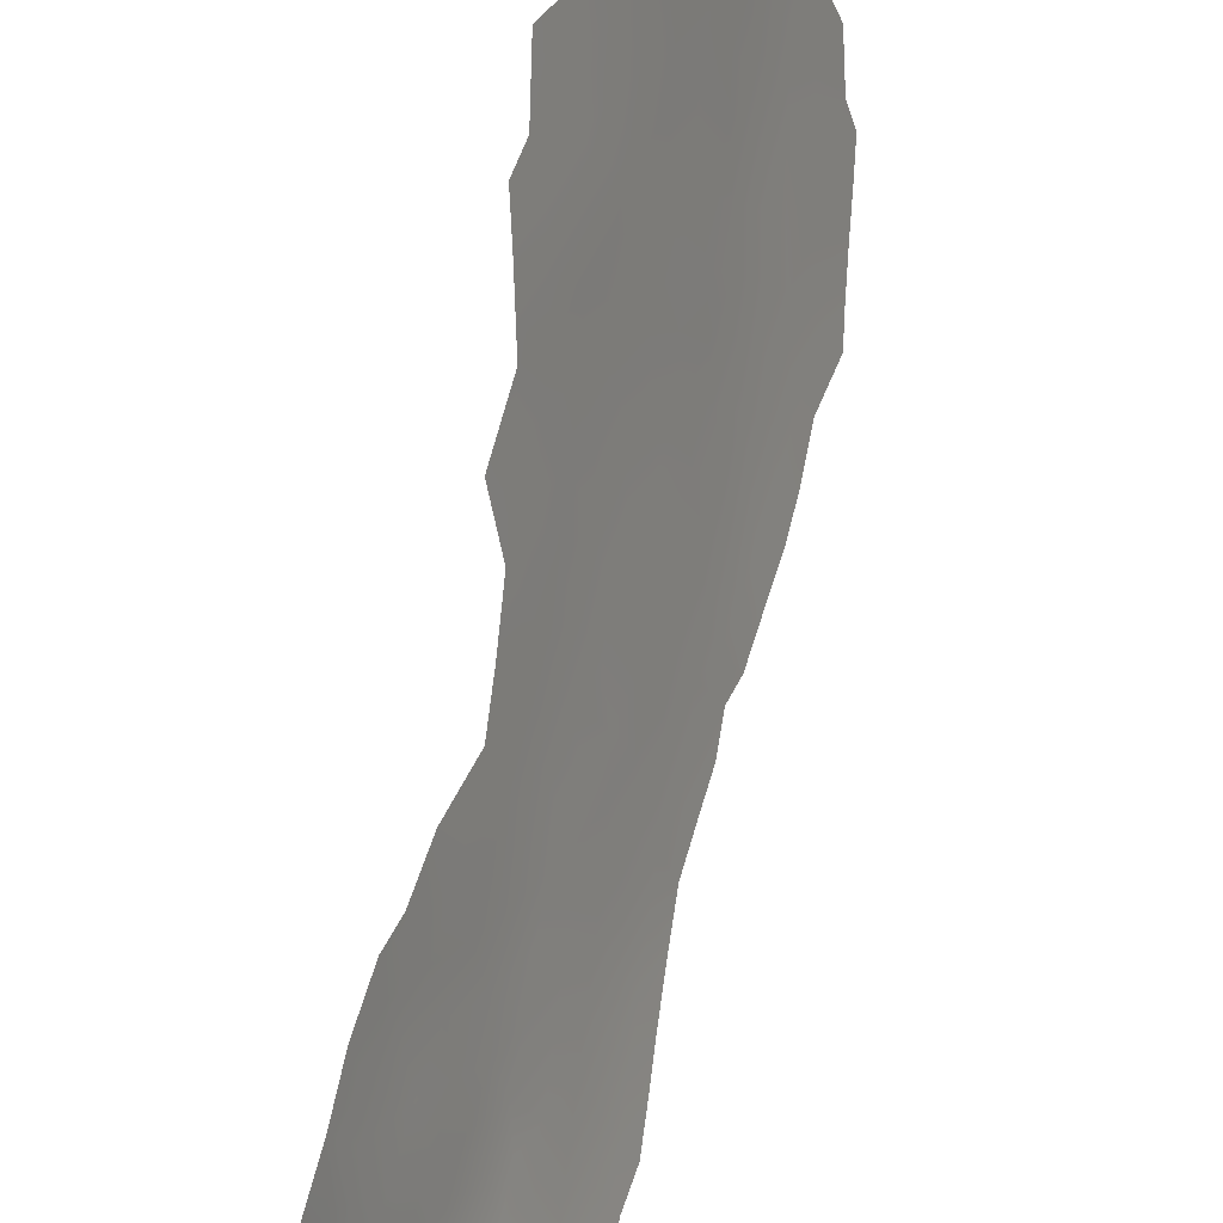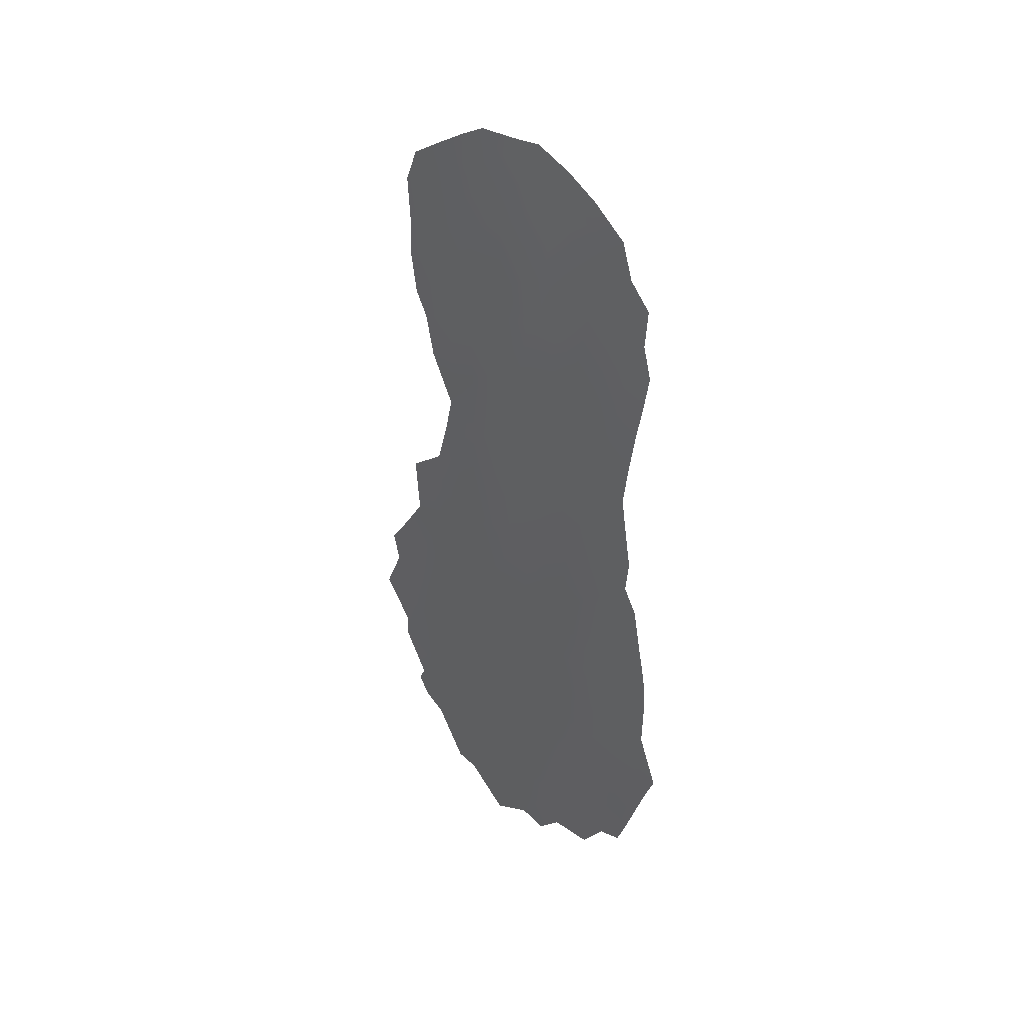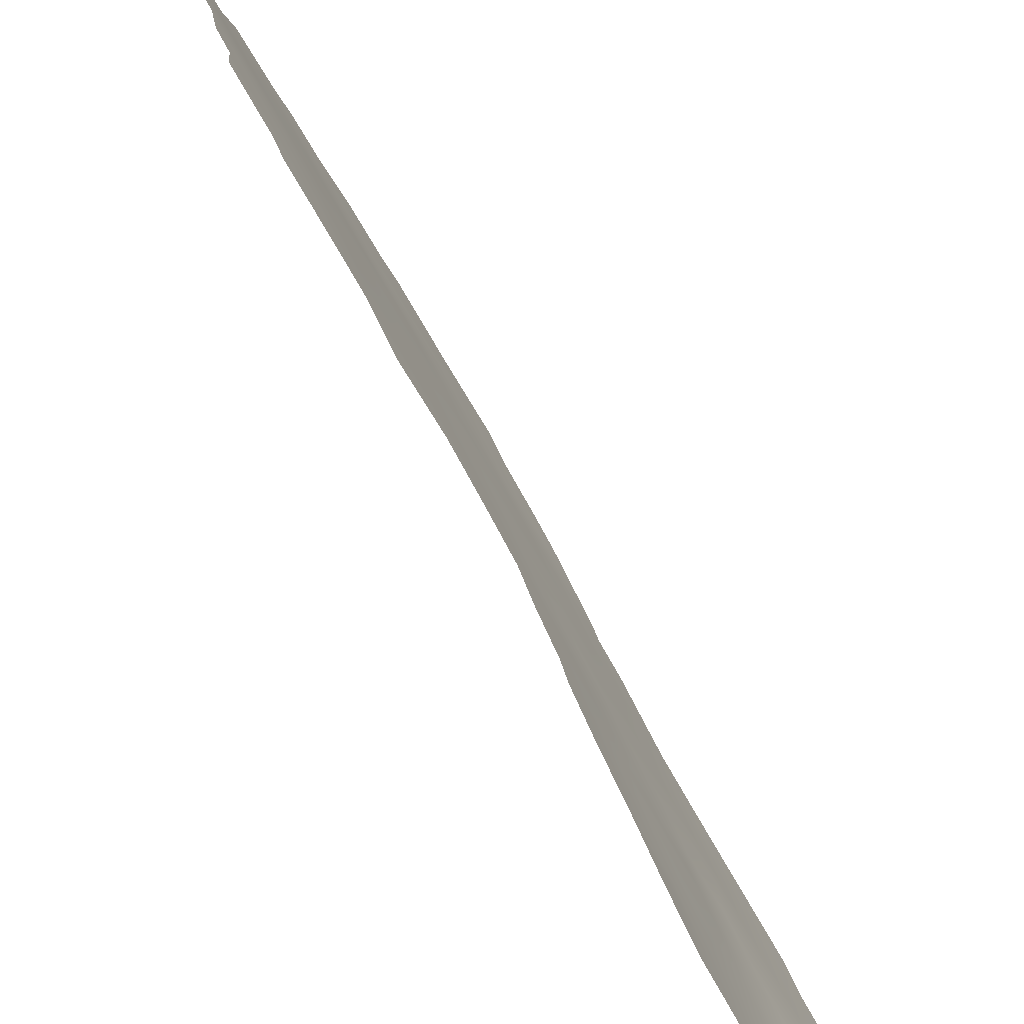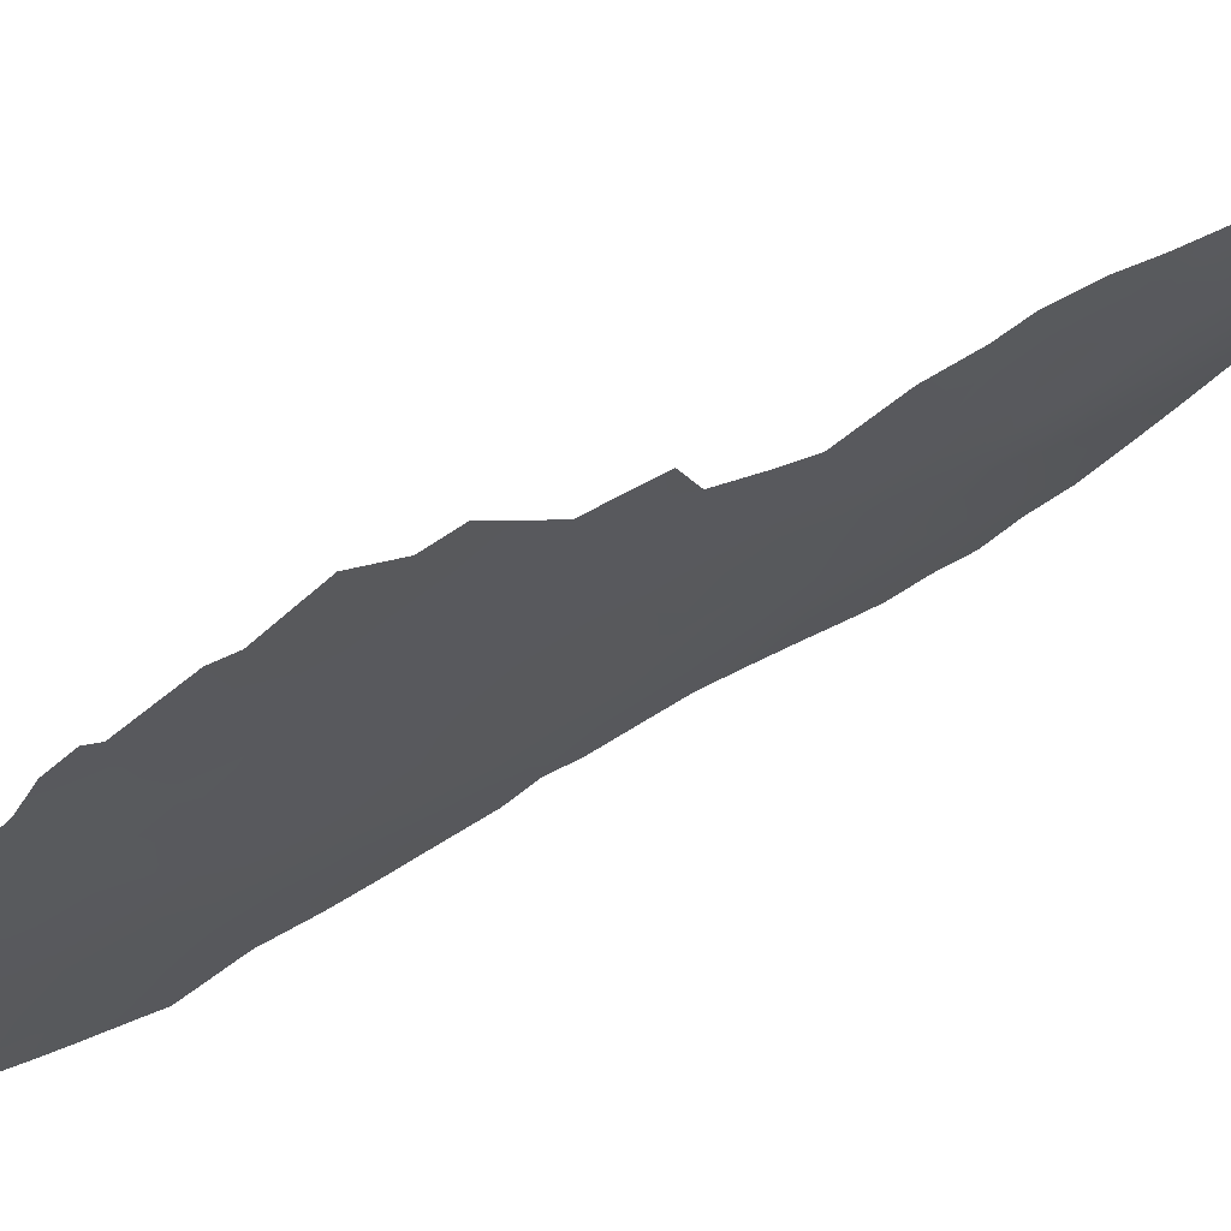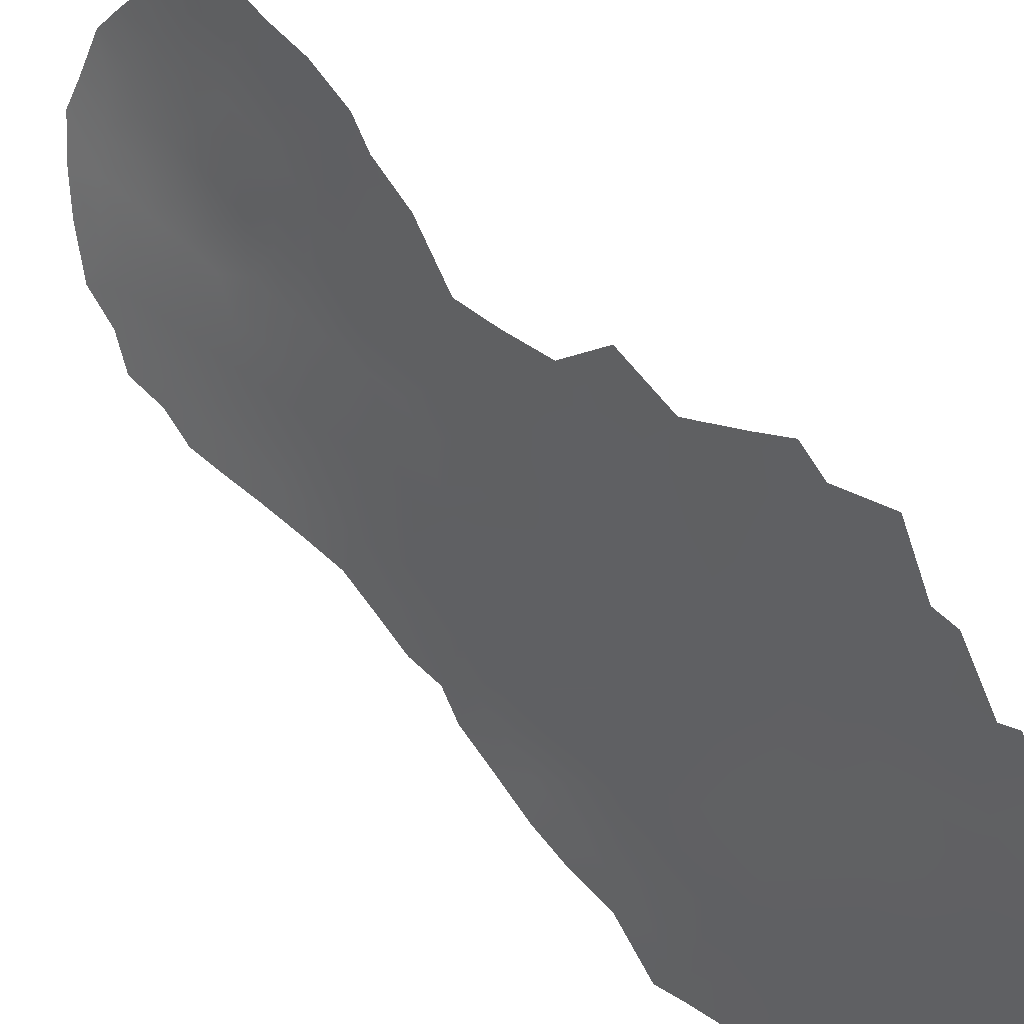
<metadata>
{"format":"obj","ext":"obj","renderer":"f3d","projection":"perspective","resolution":1024,"background":"white","views":[{"elev":76.2,"azim":12.5,"up":"+Y"},{"elev":32.9,"azim":-19.0,"up":"+Z"},{"elev":51.5,"azim":-24.0,"up":"+Y"},{"elev":44.2,"azim":-127.3,"up":"+Y"},{"elev":64.7,"azim":138.3,"up":"+Y"}]}
</metadata>
<code>
v 95.45 88.77 25.36
v 95.08 89.5 28.66
v 95.31 89.33 19.5
v 95.12 89.77 21.43
v 95.88 87.83 20.92
v 93.29 94.86 14.3
v 93.52 94.18 15.76
v 96.05 87.5 18.97
v 94.32 92.01 16.24
v 93.33 94.57 18.94
v 94 91.89 30.57
v 94.59 90.28 31.52
v 94.65 89.84 33.58
v 96.26 87 17.07
v 95.65 88.17 27.2
v 96.03 87.2 31.08
v 94.83 90.63 17.97
v 93.79 93.39 17.64
v 93.46 93.36 29.47
v 94.23 92.01 22.2
v 95.09 89.76 23.51
v 94.33 91.63 24.41
v 95.93 87.63 23.83
v 94.25 91.5 28.39
v 94.26 91.65 26.31
v 94.94 89.94 26.83
v 95.54 88.78 17.33
v 93.73 93.39 20.6
v 94.07 92.61 18.49
v 93.92 91.66 32.55
v 95.35 88.61 32.26
v 92.98 95.51 17.25
v 94.03 92.81 14.15
v 94.54 91.31 20.07
v 93.61 93.28 27.43
v 95.25 88.97 30.46
v 95.83 87.72 29.11
v 93.65 93.43 23.68
v 94.88 90.55 13.8
v 95.12 89.86 15.75
v 95.89 87.95 15.43
v 92.77 96.09 15.92
v 93.09 95.36 14.76
v 92.79 96.02 16.46
v 92.44 96.86 17.53
v 93.9 91.3 34.43
v 93.19 94.3 28
v 93.31 94.09 26.88
v 96.42 86.37 31.31
v 96.38 86.45 30.35
v 96.63 86.08 20.37
v 92.65 96.28 18.7
v 96.6 86.16 15.6
v 96.37 86.77 14.1
v 92.96 94.03 32.92
v 92.85 94.57 32
v 94.75 89.53 34.55
v 93.6 93.43 25.63
v 96.16 86.89 31.94
v 96.33 86.62 27.72
v 92.99 95.19 22.72
v 93.06 95.12 21.24
v 93.03 94.62 28.63
v 92.92 94.59 30.83
v 96.85 85.55 17.1
v 96.44 86.43 22.42
v 96.33 86.68 23.83
v 96.29 86.79 23.01
v 92.96 95.39 20.86
v 93.01 95.59 14.4
v 96.12 87.41 13.88
v 95.86 88.09 13.02
v 95.41 89.24 12.86
v 96.64 86.06 18.33
v 93.98 93.01 12.43
v 94.44 91.81 11.61
v 95.6 87.96 33.59
v 96.03 87.14 32.84
v 96.19 86.96 25.67
v 93.4 94.1 23.51
v 96.48 86.26 29.54
v 93.73 93.67 12.46
v 93.39 94.59 13.64
v 93.14 95.25 13.92
v 92.56 96.48 19.4
v 94.87 90.68 12.26
v 95.16 89.92 12.16
v 95.74 87.94 28.15
v 95.47 88.58 28.86
v 95.38 88.81 27.92
v 95.21 89.57 20.48
v 95.59 88.58 20.21
v 95.5 88.8 21.14
v 93.41 94.51 14.93
v 93.14 95.18 15.53
v 92.93 95.72 15.34
v 93.18 95.02 16.42
v 92.62 96.44 16.99
v 93.93 91.43 33.49
v 93.63 92.06 34.04
v 93.61 92.3 33.08
v 95.97 87.65 19.95
v 96.33 86.8 19.69
v 96.26 86.94 20.66
v 93.64 93.84 16.63
v 93.37 94.5 17.36
v 94.3 91.97 19.29
v 94.14 92.33 20.31
v 93.91 92.97 19.51
v 96.06 87.5 16.24
v 96.25 87.04 15.46
v 96.41 86.62 16.3
v 96.13 87.37 14.69
v 96.47 86.5 14.73
v 93.7 92.69 30.03
v 93.64 92.7 31.1
v 93.25 93.69 30.82
v 95.21 88.69 34.11
v 93.97 92.5 24.96
v 93.97 92.6 23.98
v 95.66 88.03 30.96
v 95.32 88.75 31.42
v 93.92 93.11 15.95
v 93.99 92.89 16.78
v 94.62 91.03 21.9
v 94.4 91.63 21.12
v 94.81 90.59 20.84
v 93.54 93.29 28.46
v 93.91 92.45 27.89
v 93.82 92.52 28.94
v 94.29 91.11 31.07
v 94.33 91.1 30.1
v 94.6 90.37 30.59
v 96 87.37 27.43
v 96.08 87.15 28.41
v 93.78 93.48 15.03
v 94.17 92.44 15.19
v 93.21 94.66 22.14
v 93.02 95.15 21.98
v 92.93 94.72 29.76
v 93.23 94.02 29.07
v 93.12 93.9 31.77
v 93.18 94.01 30.08
v 93.94 91.83 31.58
v 93.61 92.56 32.11
v 93.32 93.16 32.6
v 93.3 92.98 33.52
v 94.21 92.27 17.43
v 94.93 90.31 19.79
v 95.54 88.33 29.82
v 95.92 87.47 30.09
v 94.92 89.72 30.2
v 94.93 89.61 31
v 94.72 90.22 29.53
v 95.17 89.23 29.56
v 94.98 89.41 31.95
v 94.6 91.27 17.14
v 94.74 90.87 16
v 94.96 90.29 16.84
v 93.32 93.95 28.06
v 93.95 92.48 25.92
v 93.94 92.46 26.88
v 96.74 85.82 16.47
v 96.58 86.22 17.07
v 95.03 89.13 33.36
v 94.62 90.06 32.5
v 94.41 91.01 29.19
v 94.69 90.44 28.49
v 95.75 88.14 21.98
v 96.16 87.14 21.66
v 94.25 91.58 27.28
v 95.1 89.67 25.23
v 95.21 89.31 26.1
v 94.86 90.2 25.95
v 94.59 90.82 26.62
v 94.55 90.98 25.84
v 95.01 89.72 27.73
v 95.3 89.04 27.01
v 94.62 90.66 27.56
v 96.26 86.81 24.68
v 96.03 87.36 24.69
v 95.09 89.82 22.4
v 95.39 89.07 21.93
v 95.43 88.92 22.78
v 94.67 90.81 23.79
v 94.28 91.82 23.35
v 94.55 91.16 22.76
v 95.19 89.7 17.64
v 95.42 89.07 18.43
v 95.06 90.01 18.75
v 93.53 93.99 19.71
v 93.32 94.46 20.62
v 93.14 94.99 19.89
v 94.94 90.09 24.43
v 94.69 90.69 25.05
v 95.3 89.2 24.47
v 94.26 90.97 32.03
v 94.41 90.23 34.48
v 94.27 90.61 33.82
v 96.14 87.29 17.98
v 96.46 86.52 17.79
v 96.38 86.7 18.71
v 96.75 85.8 17.71
v 94.33 92.03 13.52
v 94.69 91.09 13.05
v 94.59 91.3 14.17
v 94.28 90.76 32.98
v 94.21 92.41 12.02
v 93.44 94.1 21.43
v 94.02 92.59 21.27
v 95.82 87.94 22.99
v 96.07 87.34 22.49
v 93.48 94.19 18.14
v 93.15 95.06 18.13
v 93.7 93.6 18.73
v 94.46 91.61 18.25
v 94.69 90.97 19.05
v 95.51 88.89 15.55
v 95.69 88.42 16.32
v 95.32 89.35 16.54
v 95.58 88.08 32.82
v 95.78 88.16 18.17
v 95.91 87.87 17.15
v 95.67 88.25 24.6
v 95.82 87.87 25.5
v 95.91 87.58 26.45
v 96.25 86.81 26.66
v 95.57 88.44 26.26
v 93.53 93.83 22.58
v 93.19 94.64 23.11
v 96.42 86.41 28.71
v 96.17 86.95 29.35
v 93.87 93.28 13.22
v 94.09 91.79 29.52
v 93.91 92.8 22.95
v 93.63 93.92 14.07
v 93.56 94.13 13.05
v 96.66 86.01 19.47
v 93.72 93.2 24.56
v 93.52 93.71 24.62
v 92.92 95.61 19.04
v 92.79 95.97 17.97
v 92.76 95.95 20.1
v 96.24 86.76 30.28
v 94.65 91.24 11.94
v 93.64 93.27 26.47
v 93.46 93.76 26.26
v 94.29 91.65 25.39
v 95.53 88.65 23.72
v 95.22 89.68 13.96
v 95.08 90.07 13.06
v 95.44 89.16 13.33
v 95.69 88.39 19.22
v 94.53 91.46 15.16
v 95.77 88.27 14.69
v 94.92 90.41 14.82
v 95.36 89.28 14.79
v 96.53 86.27 21.44
v 93.79 93.16 21.83
v 95.63 88.64 13.96
v 94.33 92.01 14.47
v 94.42 91.82 12.49
v 94.82 90.49 22.81
v 95.76 87.74 32.04
v 94.14 92.57 13.04
v 94.87 90.4 21.89
v 93.31 93.45 31.43
f 88 89 90
f 91 92 93
f 7 97 95
f 242 45 98
f 99 100 101
f 35 160 48
f 16 244 49
f 102 103 104
f 105 106 97
f 107 108 109
f 110 111 112
f 113 114 111
f 115 116 117
f 119 239 120
f 123 124 105
f 16 49 59
f 125 126 127
f 128 129 130
f 131 132 133
f 88 134 135
f 123 136 137
f 19 143 141
f 144 145 116
f 148 18 124
f 91 127 149
f 121 150 151
f 133 152 153
f 154 155 152
f 156 153 122
f 157 158 159
f 128 141 160
f 48 160 47
f 246 161 162
f 112 163 164
f 165 166 156
f 154 167 168
f 171 129 162
f 172 173 174
f 175 176 174
f 90 177 178
f 168 179 177
f 171 175 179
f 79 181 180
f 182 183 184
f 185 186 187
f 125 266 263
f 188 189 190
f 23 211 68
f 191 192 193
f 84 6 70
f 22 194 195
f 196 172 194
f 197 144 131
f 198 13 57
f 200 201 202
f 164 203 201
f 204 205 206
f 207 199 99
f 265 75 208
f 67 23 68
f 106 213 214
f 215 109 191
f 216 217 107
f 108 126 210
f 207 197 166
f 218 219 220
f 31 264 221
f 222 223 200
f 224 181 225
f 226 227 134
f 228 225 226
f 229 230 138
f 135 231 232
f 204 33 265
f 136 94 236
f 130 234 115
f 145 101 146
f 120 235 186
f 216 148 157
f 213 18 215
f 149 217 190
f 236 237 233
f 169 183 93
f 202 238 103
f 167 132 234
f 228 178 173
f 6 43 70
f 239 58 240
f 229 259 235
f 6 84 83
f 214 241 242
f 32 214 242
f 155 89 150
f 193 243 241
f 151 232 244
f 49 244 50
f 245 262 76
f 246 48 247
f 248 195 176
f 119 248 161
f 224 196 249
f 249 184 211
f 250 251 252
f 189 222 253
f 92 253 102
f 254 137 261
f 223 219 110
f 41 255 113
f 256 250 257
f 159 220 188
f 104 258 170
f 254 256 158
f 218 257 255
f 15 88 90
f 88 37 89
f 90 89 2
f 4 91 93
f 91 3 92
f 93 92 5
f 43 94 95
f 94 7 95
f 42 95 97
f 6 94 43
f 96 43 95
f 44 97 32
f 97 44 42
f 42 96 95
f 32 242 98
f 98 44 32
f 30 99 101
f 99 46 100
f 101 100 147
f 5 102 104
f 102 8 103
f 104 103 51
f 7 105 97
f 105 18 106
f 97 106 32
f 29 107 109
f 107 34 108
f 109 108 28
f 14 110 112
f 110 41 111
f 112 111 53
f 41 113 111
f 113 54 114
f 111 114 53
f 143 115 117
f 115 11 116
f 13 165 57
f 22 119 120
f 119 58 239
f 120 239 38
f 36 121 122
f 122 264 31
f 7 123 105
f 123 9 124
f 105 124 18
f 4 266 127
f 127 126 34
f 128 35 129
f 130 129 24
f 12 131 133
f 131 11 132
f 133 132 154
f 37 88 135
f 88 15 134
f 135 134 60
f 9 123 137
f 123 7 136
f 137 136 33
f 138 230 61
f 138 139 62
f 141 140 63
f 19 115 143
f 143 140 141
f 140 143 64
f 11 144 116
f 144 30 145
f 142 146 55
f 147 55 146
f 9 148 124
f 148 29 18
f 3 91 149
f 91 4 127
f 149 127 34
f 16 121 151
f 121 36 150
f 151 150 37
f 12 133 153
f 133 154 152
f 153 152 36
f 154 2 155
f 152 155 36
f 31 156 122
f 156 12 153
f 122 153 36
f 17 157 159
f 157 9 158
f 159 158 40
f 35 128 160
f 128 19 141
f 160 141 63
f 160 63 47
f 35 246 162
f 246 58 161
f 162 161 25
f 14 112 164
f 112 53 163
f 164 163 65
f 31 165 156
f 165 13 166
f 156 166 12
f 2 154 168
f 168 167 24
f 169 5 170
f 212 170 66
f 25 171 162
f 171 24 129
f 162 129 35
f 195 172 174
f 172 1 173
f 174 173 26
f 26 175 174
f 175 25 176
f 174 176 195
f 15 90 178
f 90 2 177
f 178 177 26
f 2 168 177
f 168 24 179
f 177 179 26
f 24 171 179
f 171 25 175
f 179 175 26
f 23 67 181
f 180 181 67
f 21 182 184
f 182 4 183
f 184 183 169
f 21 185 263
f 185 22 186
f 20 126 125
f 17 188 190
f 188 27 189
f 190 189 3
f 10 191 193
f 191 28 192
f 193 192 69
f 22 185 194
f 185 21 194
f 21 196 194
f 196 1 172
f 194 172 195
f 12 197 131
f 197 30 144
f 131 144 11
f 260 252 72
f 198 199 13
f 199 198 46
f 8 200 202
f 200 14 201
f 202 201 74
f 14 164 201
f 164 65 203
f 201 203 74
f 33 204 261
f 204 262 205
f 206 205 39
f 30 207 99
f 207 13 199
f 99 199 46
f 208 76 262
f 28 209 192
f 209 229 138
f 69 192 62
f 229 209 259
f 209 28 259
f 259 210 20
f 68 211 212
f 211 169 212
f 68 212 66
f 32 106 214
f 106 18 213
f 214 213 10
f 10 215 191
f 215 29 109
f 191 109 28
f 29 216 107
f 216 17 217
f 107 217 34
f 28 108 210
f 108 34 126
f 210 126 20
f 13 207 166
f 207 30 197
f 166 197 12
f 165 31 221
f 118 221 77
f 118 165 221
f 40 218 220
f 218 41 219
f 220 219 27
f 59 264 16
f 8 222 200
f 222 27 223
f 200 223 14
f 221 78 77
f 1 224 225
f 224 23 181
f 225 181 79
f 15 226 134
f 226 79 227
f 134 227 60
f 15 228 226
f 228 1 225
f 226 225 79
f 80 229 38
f 229 80 230
f 139 138 61
f 37 135 232
f 135 60 231
f 232 231 81
f 262 204 265
f 75 233 82
f 75 265 233
f 33 136 236
f 136 7 94
f 130 24 234
f 115 234 11
f 145 30 101
f 146 101 147
f 22 120 186
f 120 38 235
f 186 235 20
f 17 216 157
f 216 29 148
f 157 148 9
f 10 213 215
f 215 18 29
f 3 149 190
f 149 34 217
f 190 217 17
f 83 236 6
f 33 236 233
f 236 83 237
f 233 237 82
f 5 169 93
f 93 183 4
f 8 202 103
f 202 74 238
f 103 238 51
f 24 167 234
f 167 154 132
f 234 132 11
f 1 228 173
f 228 15 178
f 173 178 26
f 38 239 240
f 240 80 38
f 38 229 235
f 235 259 20
f 214 10 241
f 52 241 85
f 242 52 45
f 52 242 241
f 36 155 150
f 155 2 89
f 150 89 37
f 10 193 241
f 193 69 243
f 241 243 85
f 16 151 244
f 151 37 232
f 244 232 81
f 244 81 50
f 205 262 245
f 48 246 35
f 247 58 246
f 25 248 176
f 248 22 195
f 58 119 161
f 119 22 248
f 161 248 25
f 23 224 249
f 224 1 196
f 249 196 21
f 23 249 211
f 249 21 184
f 211 184 169
f 260 250 252
f 250 39 251
f 73 251 87
f 252 73 72
f 73 252 251
f 3 189 253
f 189 27 222
f 253 222 8
f 5 92 102
f 92 3 253
f 102 253 8
f 254 9 137
f 39 205 251
f 87 251 86
f 14 223 110
f 223 27 219
f 110 219 41
f 71 113 255
f 54 113 71
f 40 256 257
f 256 39 250
f 257 250 260
f 17 159 188
f 159 40 220
f 188 220 27
f 5 104 170
f 104 51 258
f 170 258 66
f 9 254 158
f 254 206 256
f 158 256 40
f 41 218 255
f 218 40 257
f 255 257 260
f 260 72 71
f 209 138 62
f 19 128 130
f 192 209 62
f 19 130 115
f 6 236 94
f 255 260 71
f 259 28 210
f 205 245 86
f 205 86 251
f 206 39 256
f 254 261 206
f 261 204 206
f 208 262 265
f 33 261 137
f 187 186 20
f 125 263 187
f 263 185 187
f 21 263 182
f 212 169 170
f 78 221 264
f 264 122 121
f 121 16 264
f 20 125 187
f 265 33 233
f 142 55 56
f 117 64 143
f 266 182 263
f 266 125 127
f 267 117 116
f 142 56 64
f 116 145 267
f 146 267 145
f 182 266 4
f 142 267 146
f 267 64 117
f 78 264 59
f 165 118 57
f 142 64 267

</code>
